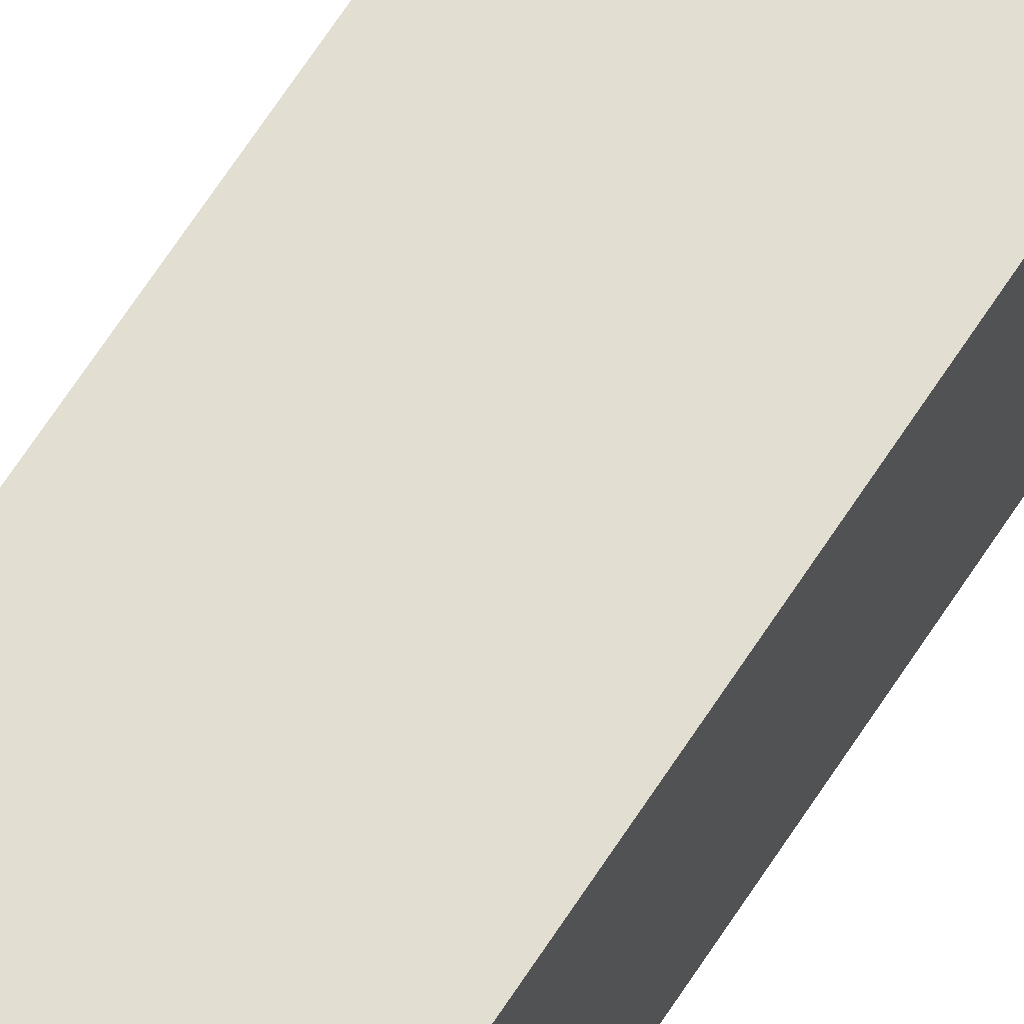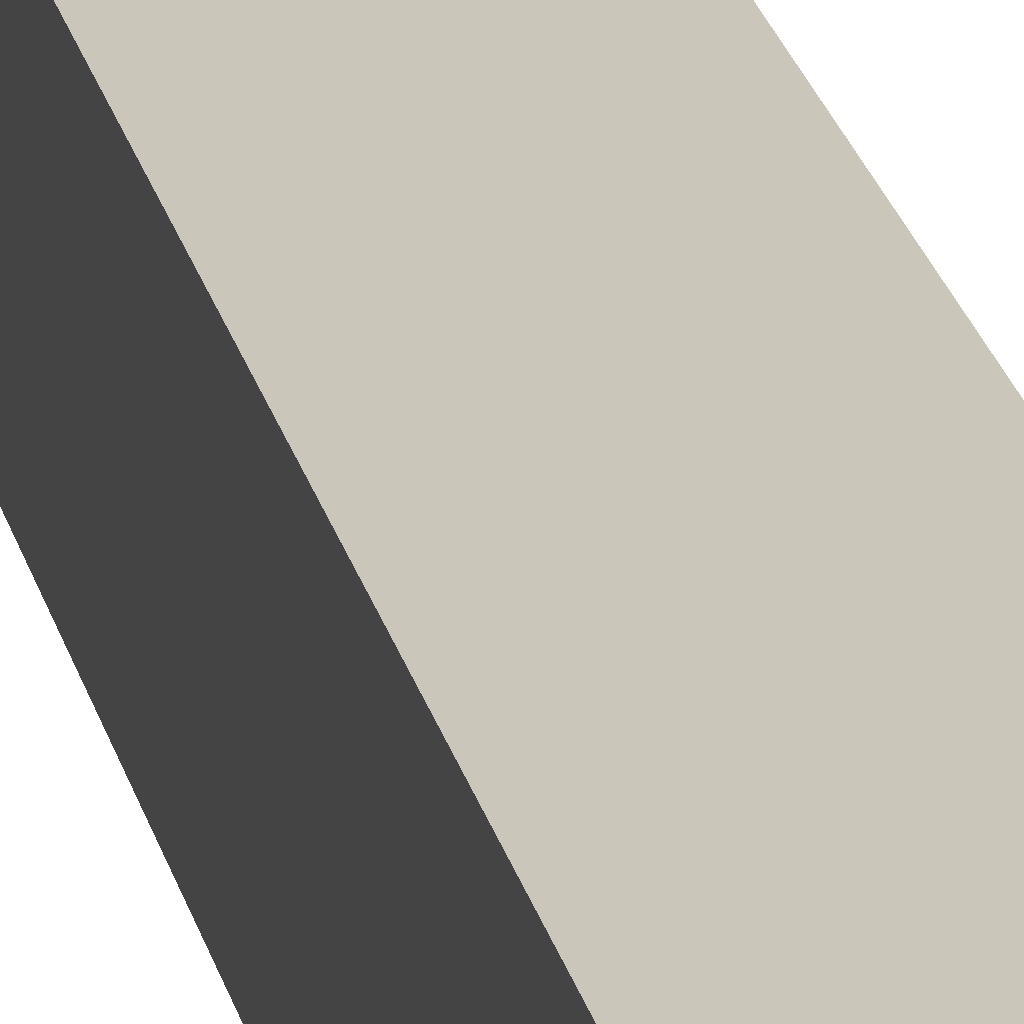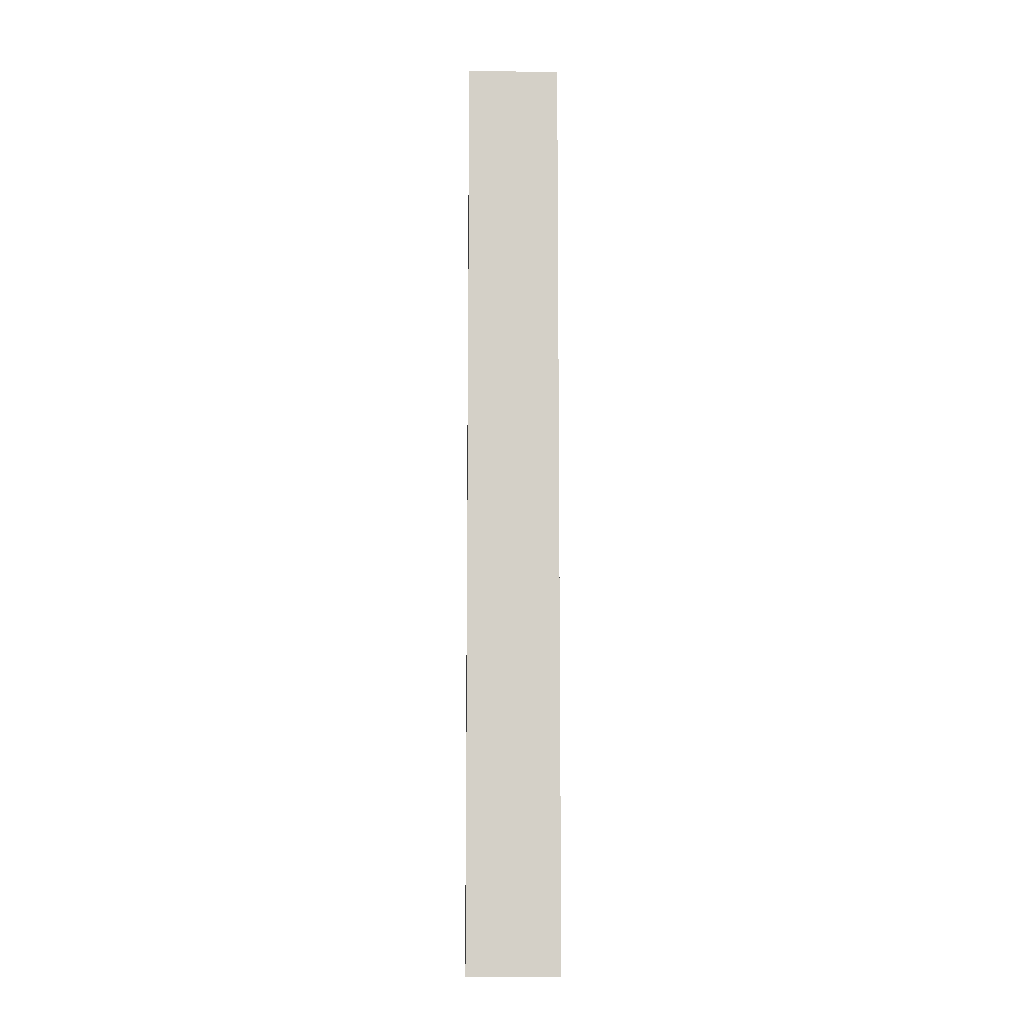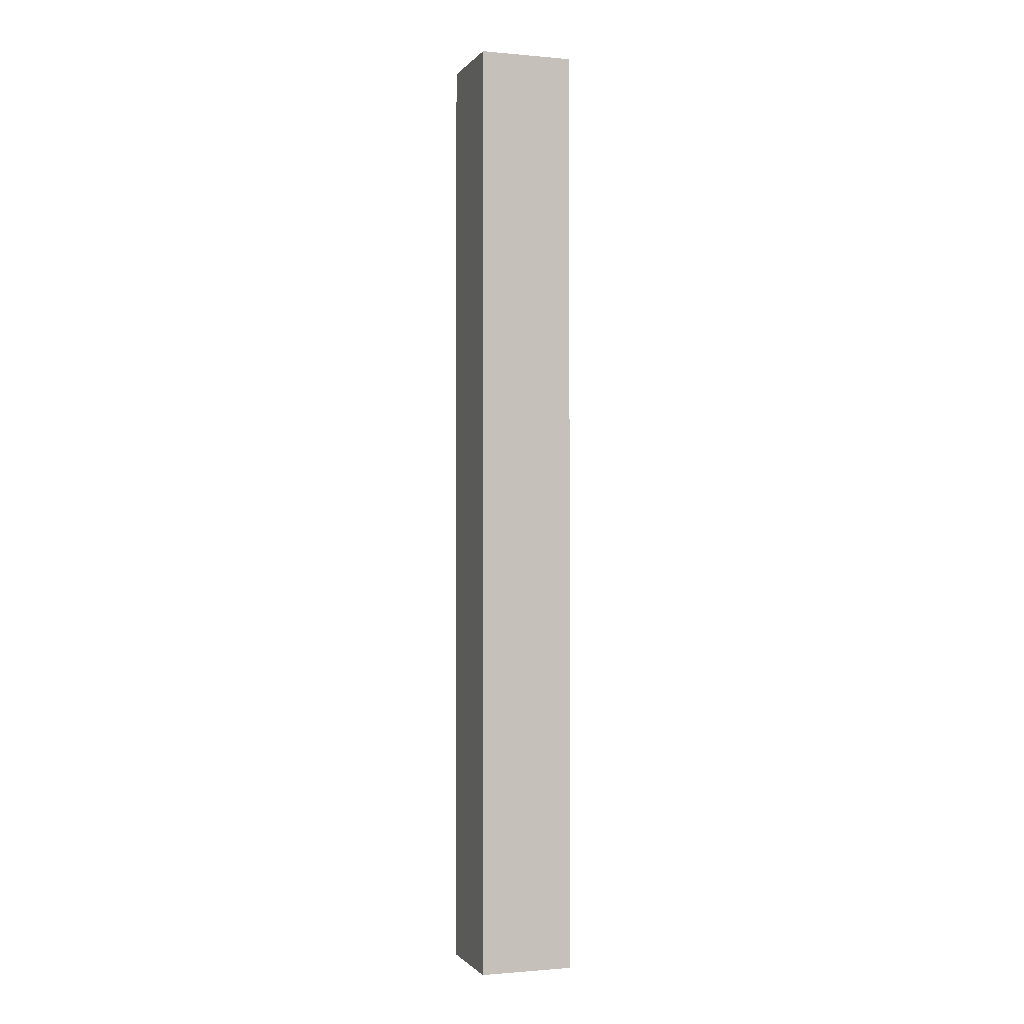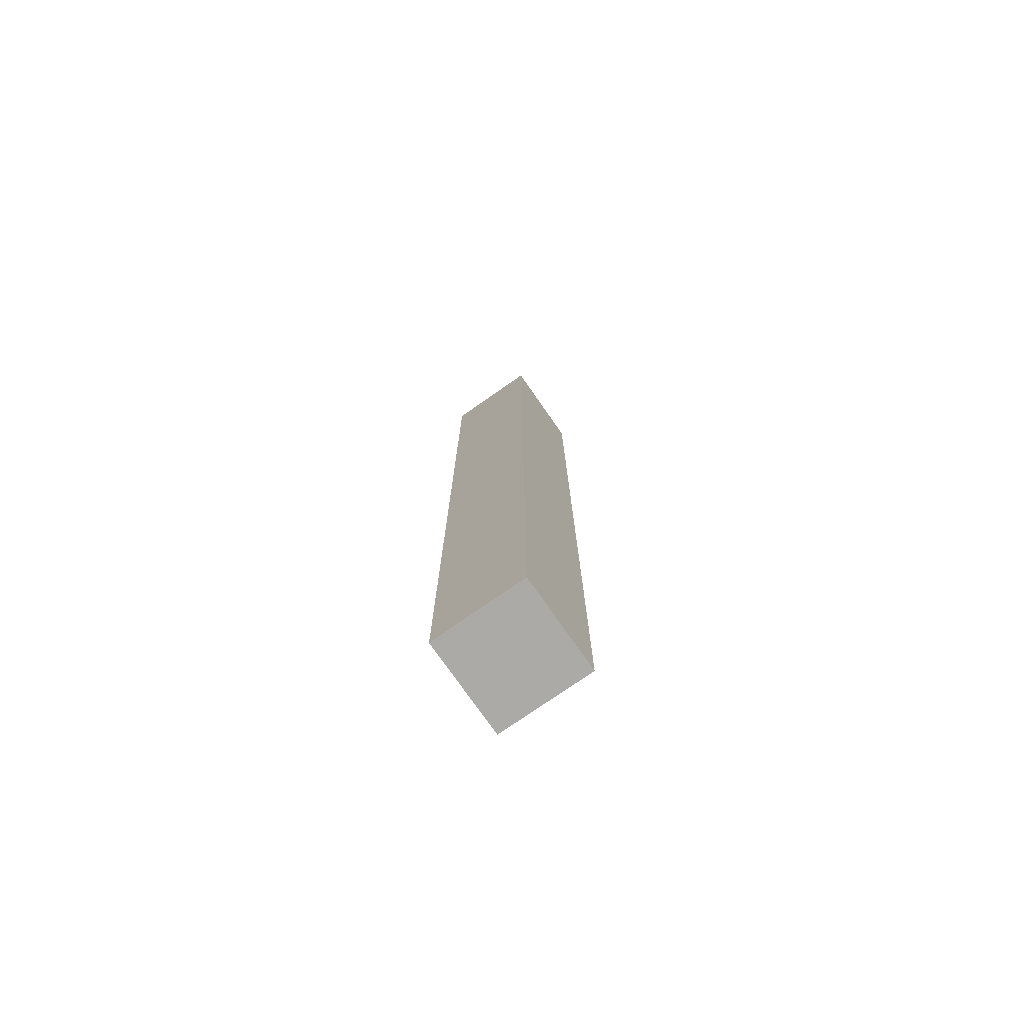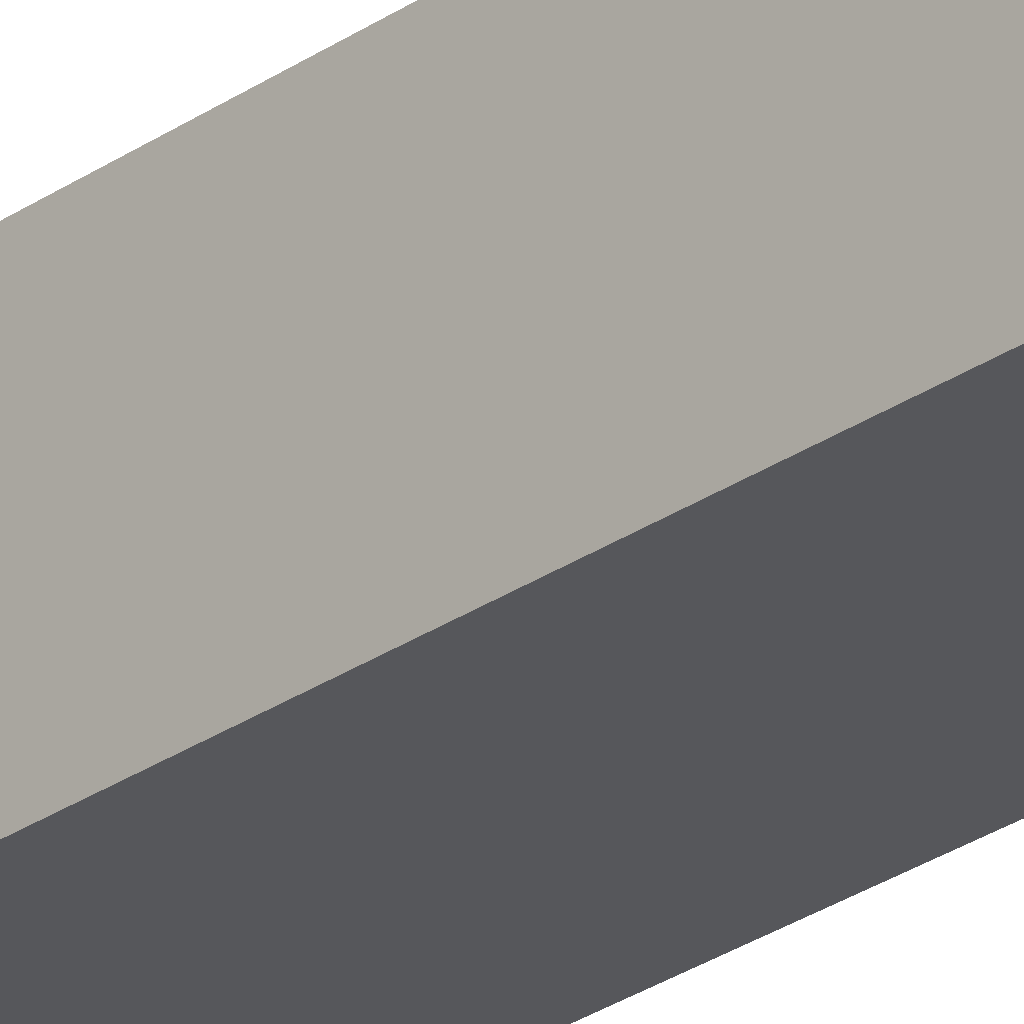
<metadata>
{"format":"obj","ext":"obj","renderer":"f3d","projection":"perspective","resolution":1024,"background":"white","views":[{"elev":67.7,"azim":33.1,"up":"+Y"},{"elev":21.1,"azim":-11.5,"up":"+Y"},{"elev":-9.6,"azim":-91.7,"up":"+Z"},{"elev":-1.0,"azim":-108.6,"up":"+Z"},{"elev":-75.9,"azim":34.9,"up":"+Z"},{"elev":-27.4,"azim":-43.2,"up":"+Y"}]}
</metadata>
<code>
v -0.5 -0.5 10
v 0.5 -0.5 10
v -0.5 0.5 10
v 0.5 0.5 10
v -0.5 0.5 0
v 0.5 0.5 0
v -0.5 -0.5 0
v 0.5 -0.5 0
f 1 2 4 3
f 3 4 6 5
f 5 6 8 7
f 7 8 2 1
f 2 8 6 4
f 7 1 3 5

</code>
